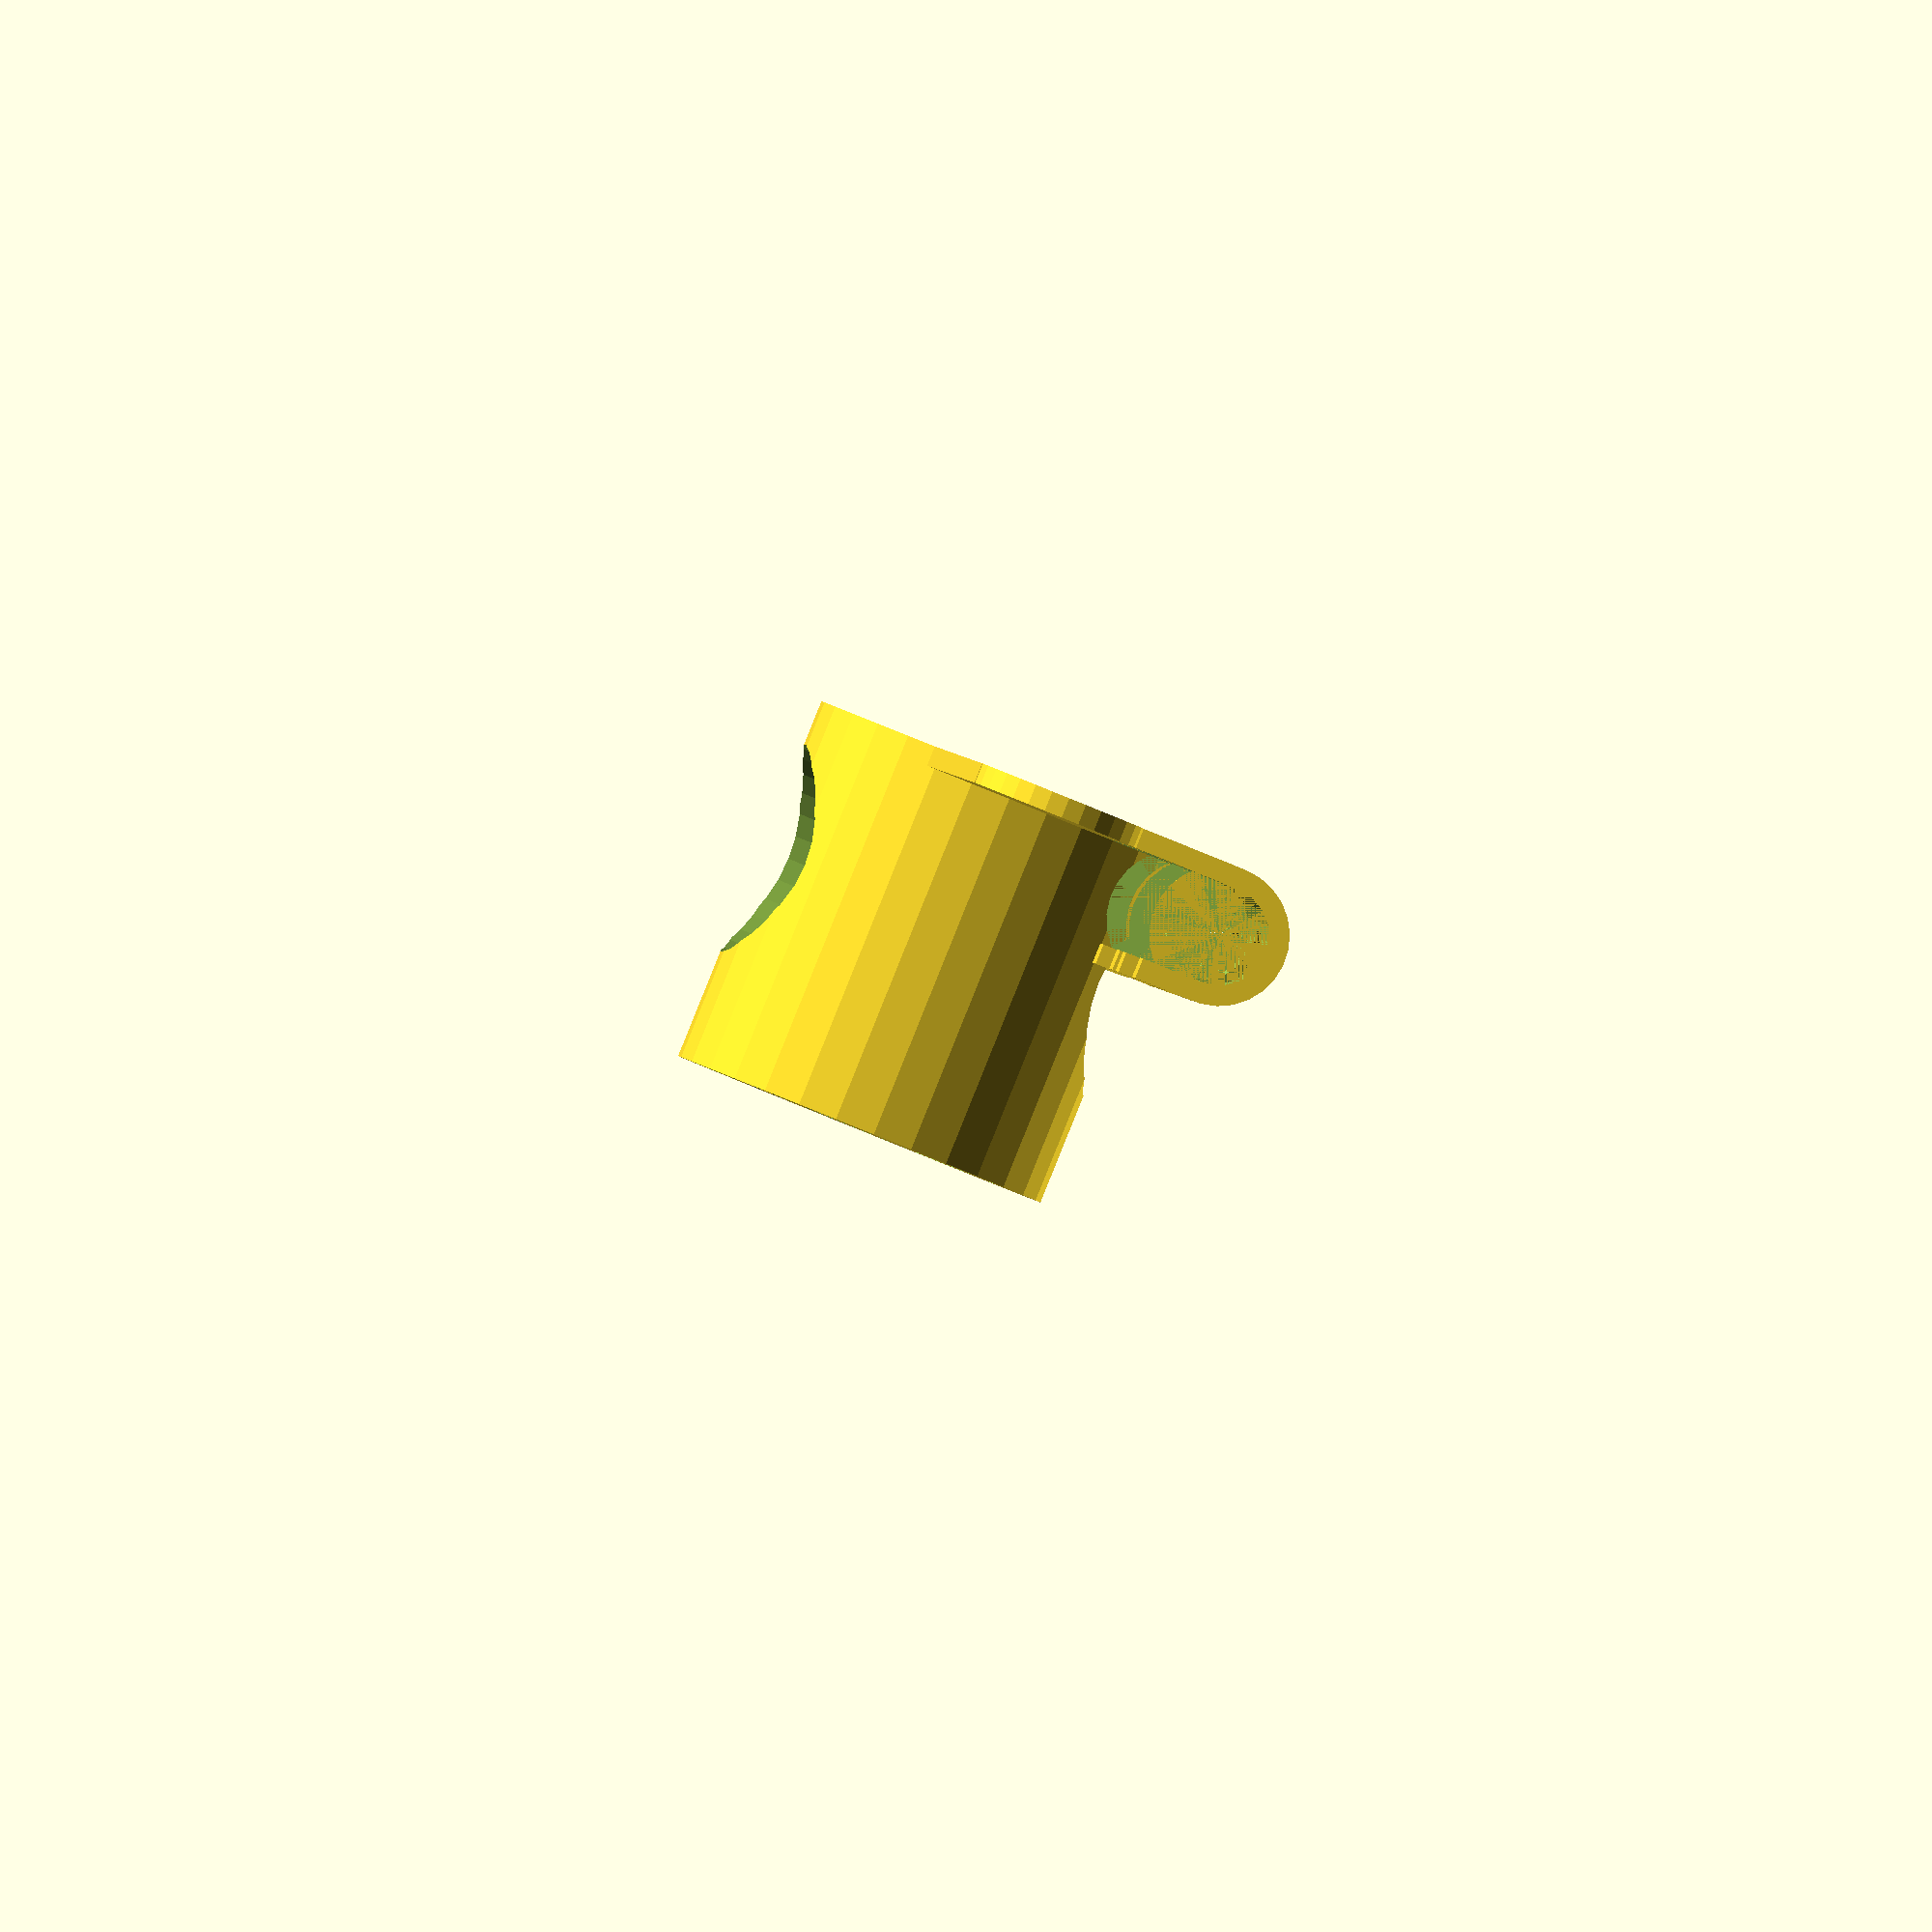
<openscad>
// Drzak holitek na sprchovou tyc
// navleka se na dolni konzoli
// tloustka steny
wall = 2.5;
// prumer konsole
konsd1 = 42;
// prumer tycky
tycd1 = 27;
// hloubka uchyceni
uchyth = 19;
// sirka drzaku
drzaks = 32;
drzakob = 12;
drzakmez = 22;
pdrz = 4;

module uchyceni() {
//  sirkapasu na drzaky pdrz*(drzaks+2*wall)+(konsd+2*wall)
  sirkapasu = pdrz*(drzaks+2*wall)+(konsd1+2*wall); 
  difference() {
    union() {
      cylinder(h=uchyth+tycd1, d=konsd1+2*wall);
      translate([-(sirkapasu/2),-(konsd1/4),0]) cube([sirkapasu,konsd1/2,wall]);
      translate([-(sirkapasu/2),0,0]) cylinder(h=wall,d=konsd1/2);
      translate([sirkapasu/2,0,0]) cylinder(h=wall,d=konsd1/2);  
    }    
    union() {
      cylinder(h=uchyth+tycd1, d=konsd1);  
      translate([0,(konsd1 + 2*wall)/2,uchyth]) 
        rotate([90,0,0]) 
          cylinder(h = konsd1+2*wall, d = tycd1);  
    }  
   }
}

module drzak() {
  translate([-drzaks/2,0,drzakob/2+wall])
    rotate([0,90,0])
    union() {
    translate([-(drzakob/2+wall), 0 ,0]) cube([wall,3*wall,(drzaks - drzakmez)/2]); 
    translate([-(drzakob/2+wall), 0 ,drzaks-(drzaks - drzakmez)/2]) cube([wall,3*wall,(drzaks - drzakmez)/2]); 
    difference() { 
        union() {
            cylinder(h=drzaks, d=drzakob+2*wall);
            translate([drzakob/2, 0 ,0]) cube([wall,drzaks,drzaks]); 
        } 
        union() { // odcitana cast
           cylinder(h=drzaks,d=drzakob); 
           translate([-(drzakob/2+2*wall), 0 ,0]) cube([drzakob+2*wall,drzakob,drzaks]);
           translate([-(drzakob/2+wall), -drzakob,drzaks/2]) rotate([-90,0,0]) cylinder(h=drzaks, d=drzakmez); 
       }
   }
  }
}



uchyceni();
translate([-(drzaks/2 + konsd1/2 + 2*wall),-(1.5*drzaks)/2,0]) drzak();
translate([-(drzaks + drzaks/2 + konsd1/2 + 4*wall),-(1.5*drzaks)/2,0]) drzak();
translate([(drzaks/2 + konsd1/2 + 2*wall),-(1.5*drzaks)/2,0]) drzak();
translate([(drzaks + drzaks/2 + konsd1/2 + 4*wall),-(1.5*drzaks)/2,0]) drzak();


</openscad>
<views>
elev=90.2 azim=94.6 roll=158.0 proj=o view=wireframe
</views>
